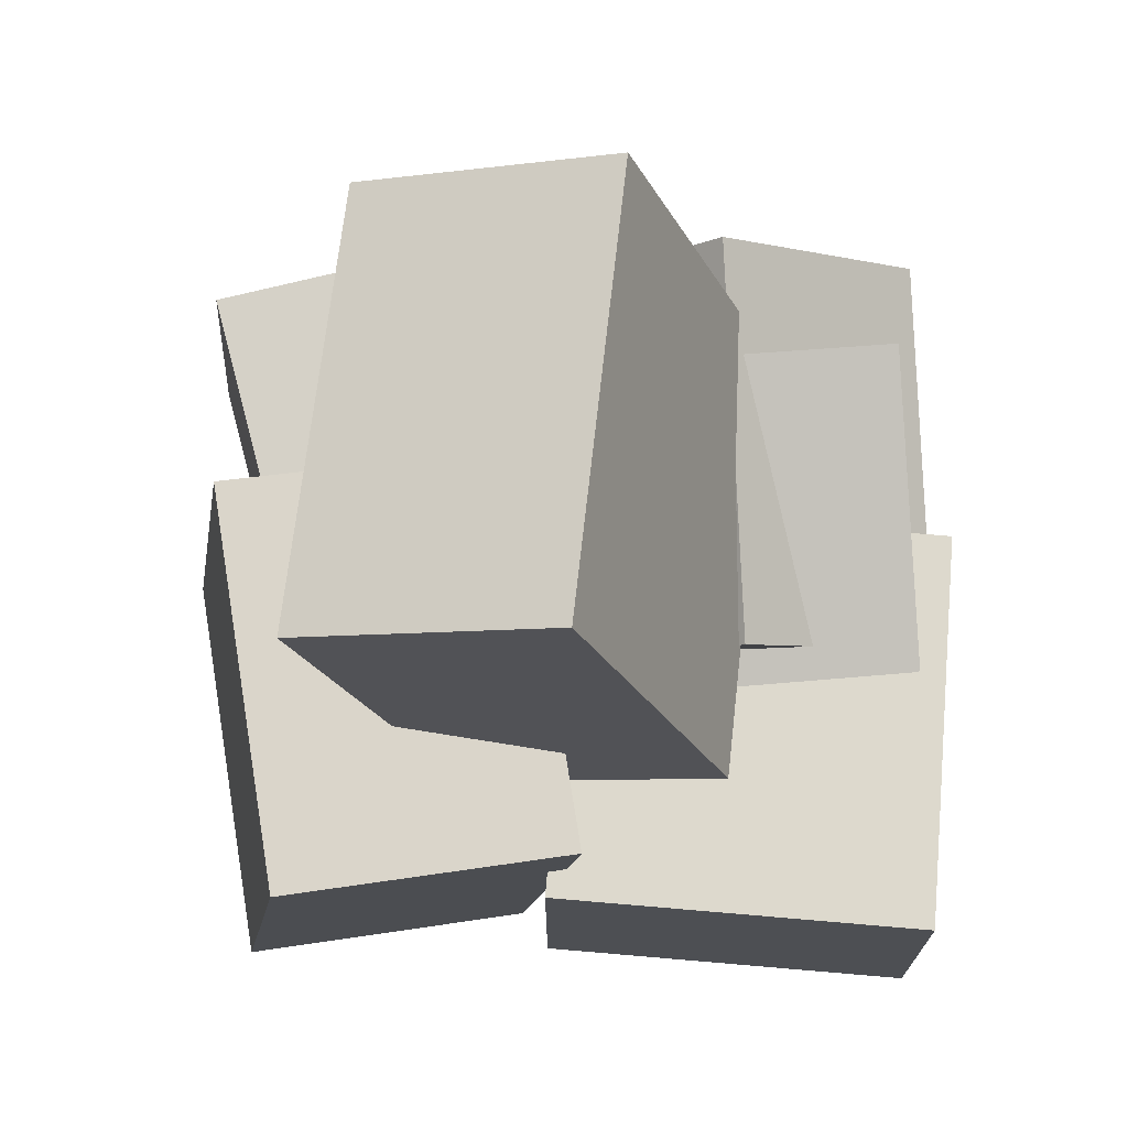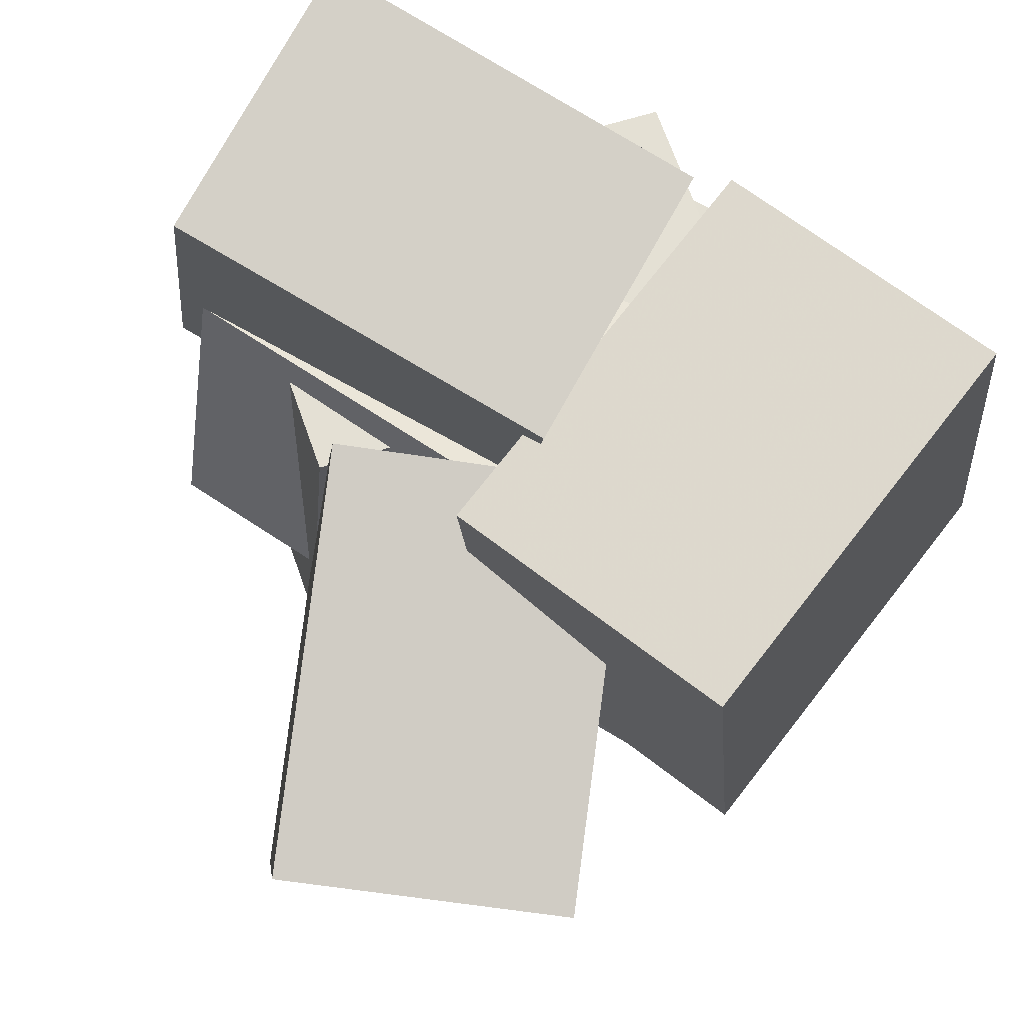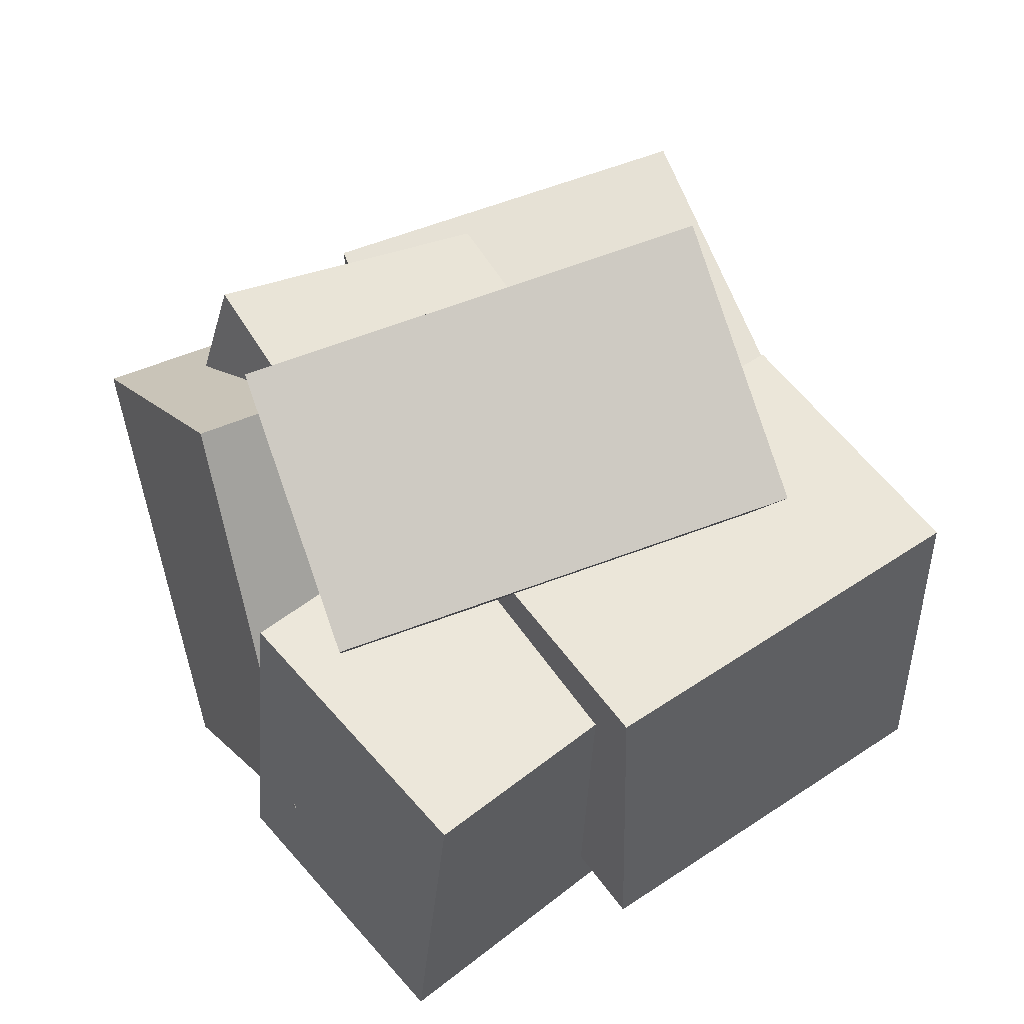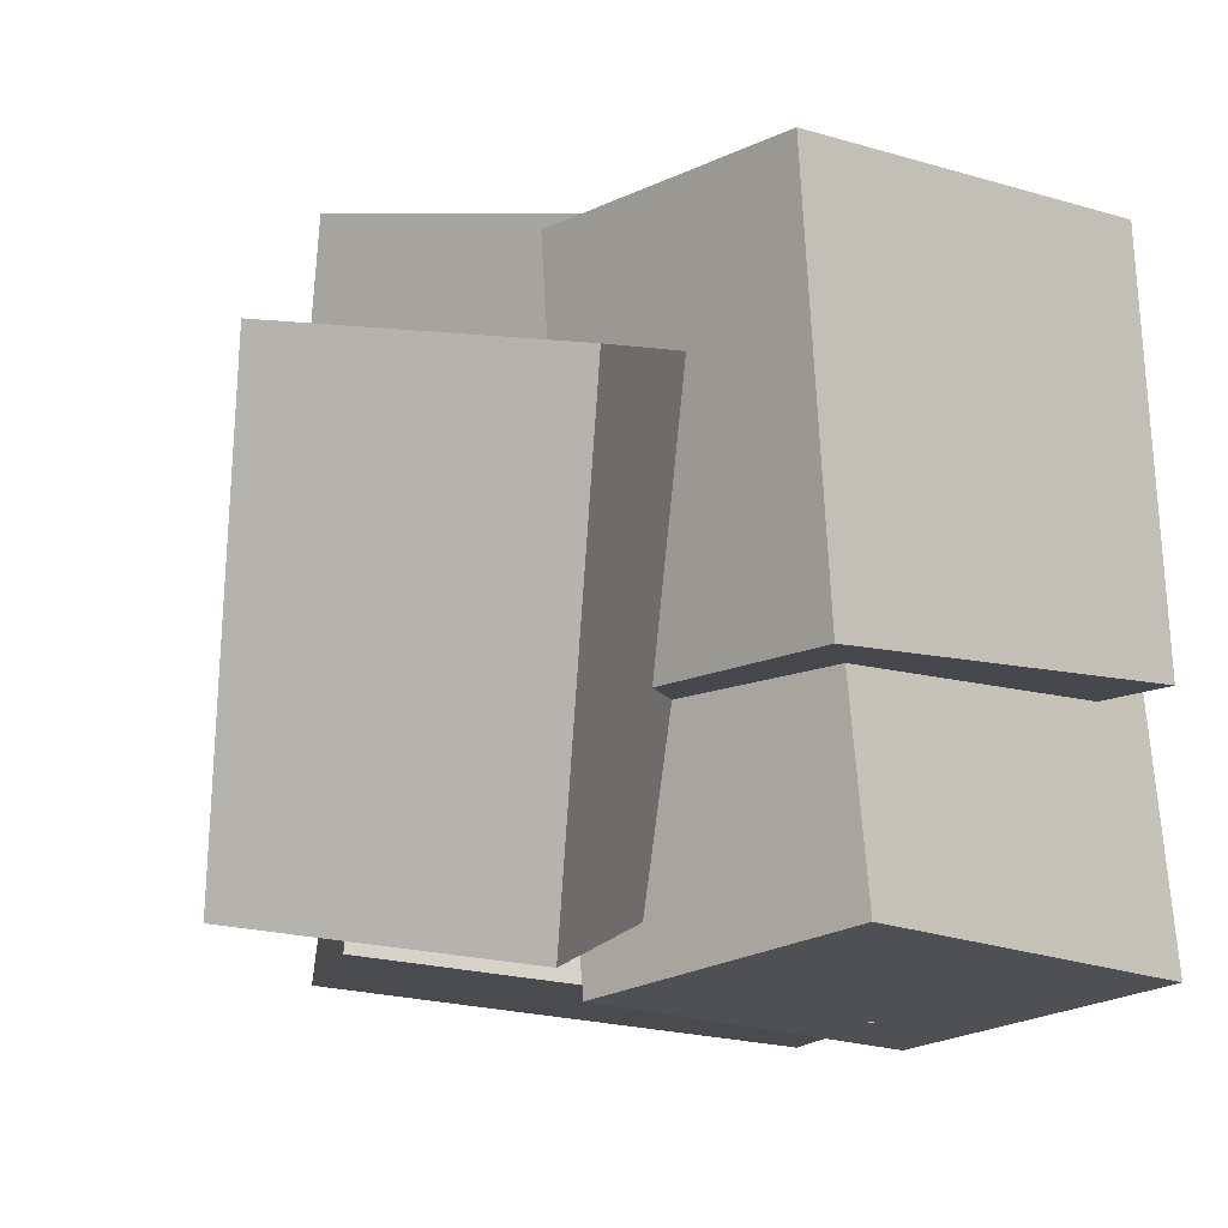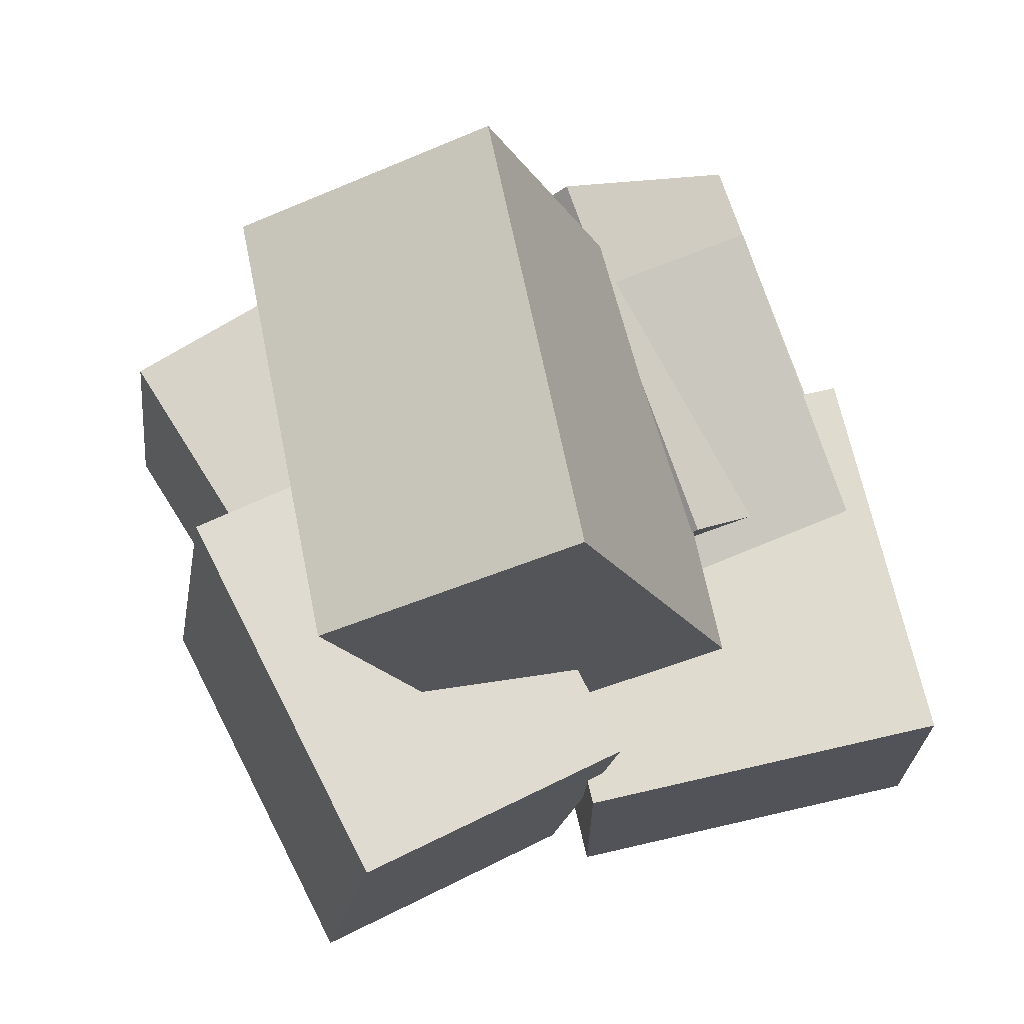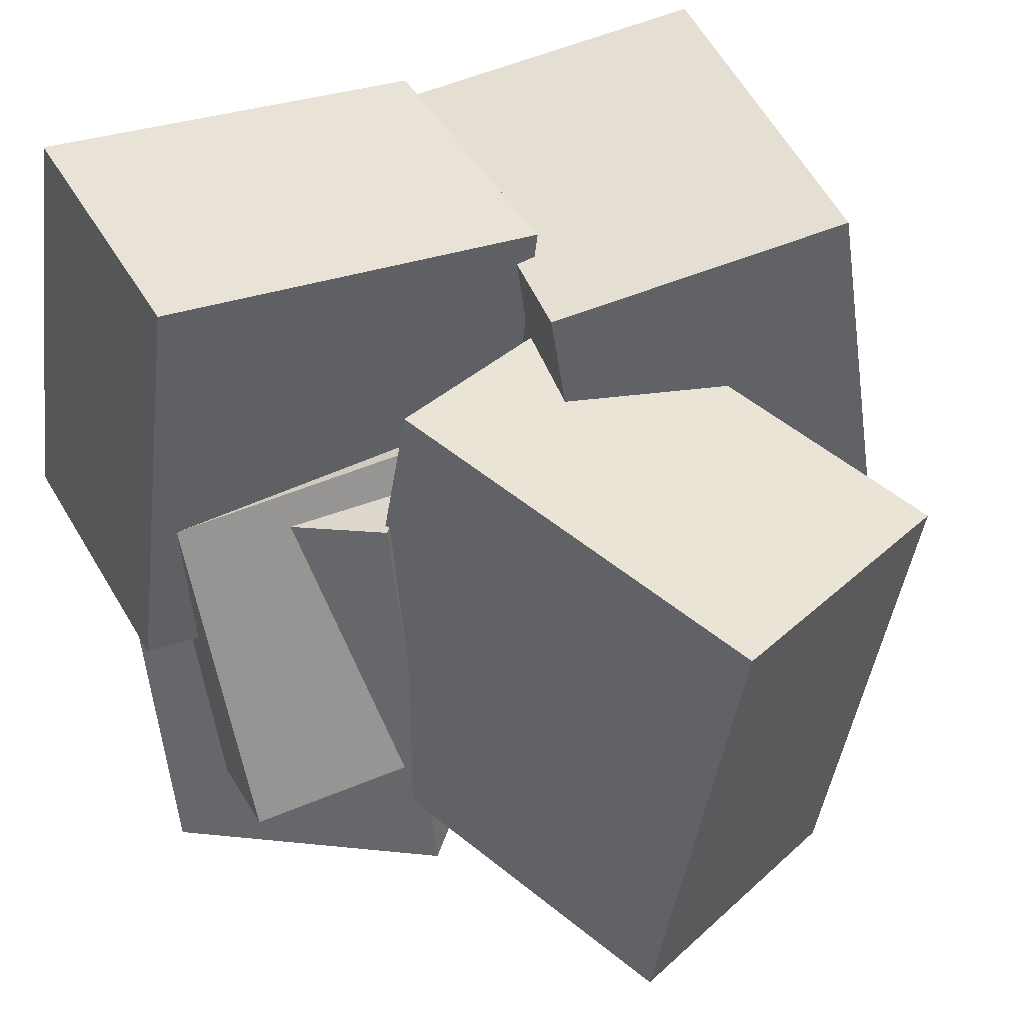
<metadata>
{"format":"obj","ext":"obj","renderer":"f3d","projection":"perspective","resolution":1024,"background":"white","views":[{"elev":72.4,"azim":178.1,"up":"+Z"},{"elev":77.2,"azim":29.4,"up":"+Y"},{"elev":63.9,"azim":62.7,"up":"+Z"},{"elev":-3.8,"azim":38.4,"up":"+Y"},{"elev":70.7,"azim":160.2,"up":"+Z"},{"elev":43.4,"azim":-27.6,"up":"+Y"}]}
</metadata>
<code>
v -0.454 -0.5011 -0.4246
v -0.5024 -0.3064 0.1074
v -0.4739 -0.04048 -0.595
v -0.5224 0.1542 -0.06307
v 0.1804 -0.4581 -0.3825
v 0.132 -0.2634 0.1494
v 0.1605 0.002522 -0.5529
v 0.1121 0.1972 -0.02102
f 1.0 7.0 5.0
f 1.0 3.0 7.0
f 1.0 4.0 3.0
f 1.0 2.0 4.0
f 3.0 8.0 7.0
f 3.0 4.0 8.0
f 5.0 7.0 8.0
f 5.0 8.0 6.0
f 1.0 5.0 6.0
f 1.0 6.0 2.0
f 2.0 6.0 8.0
f 2.0 8.0 4.0
v 0.1648 -0.1835 -0.4878
v 0.07226 -0.1554 0.1196
v 0.08813 0.4143 -0.5272
v -0.004453 0.4424 0.08023
v 0.5981 -0.1237 -0.4245
v 0.5055 -0.09559 0.1829
v 0.5214 0.4741 -0.4639
v 0.4288 0.5022 0.1435
f 9.0 15.0 13.0
f 9.0 11.0 15.0
f 9.0 12.0 11.0
f 9.0 10.0 12.0
f 11.0 16.0 15.0
f 11.0 12.0 16.0
f 13.0 15.0 16.0
f 13.0 16.0 14.0
f 9.0 13.0 14.0
f 9.0 14.0 10.0
f 10.0 14.0 16.0
f 10.0 16.0 12.0
v 0.06672 -0.3818 -0.1497
v -0.3166 -0.3367 0.009941
v 0.1647 0.2901 -0.104
v -0.2186 0.3351 0.05566
v 0.2902 -0.4523 0.4069
v -0.0931 -0.4072 0.5666
v 0.3882 0.2196 0.4527
v 0.004904 0.2646 0.6123
f 17.0 23.0 21.0
f 17.0 19.0 23.0
f 17.0 20.0 19.0
f 17.0 18.0 20.0
f 19.0 24.0 23.0
f 19.0 20.0 24.0
f 21.0 23.0 24.0
f 21.0 24.0 22.0
f 17.0 21.0 22.0
f 17.0 22.0 18.0
f 18.0 22.0 24.0
f 18.0 24.0 20.0
v 0.1311 -0.5973 -0.5184
v 0.07736 -0.5087 0.09683
v -0.006228 -0.002364 -0.6161
v -0.05999 0.08628 -0.0008972
v 0.5652 -0.4934 -0.4954
v 0.5115 -0.4047 0.1198
v 0.4279 0.1016 -0.5932
v 0.3741 0.1903 0.02206
f 25.0 31.0 29.0
f 25.0 27.0 31.0
f 25.0 28.0 27.0
f 25.0 26.0 28.0
f 27.0 32.0 31.0
f 27.0 28.0 32.0
f 29.0 31.0 32.0
f 29.0 32.0 30.0
f 25.0 29.0 30.0
f 25.0 30.0 26.0
f 26.0 30.0 32.0
f 26.0 32.0 28.0
v -0.5879 -0.0541 -0.4837
v -0.5867 -0.05778 -0.06431
v -0.516 0.5481 -0.4786
v -0.5148 0.5444 -0.05924
v -0.02362 -0.1215 -0.4859
v -0.02241 -0.1252 -0.06653
v 0.04833 0.4807 -0.4809
v 0.04954 0.477 -0.06146
f 33.0 39.0 37.0
f 33.0 35.0 39.0
f 33.0 36.0 35.0
f 33.0 34.0 36.0
f 35.0 40.0 39.0
f 35.0 36.0 40.0
f 37.0 39.0 40.0
f 37.0 40.0 38.0
f 33.0 37.0 38.0
f 33.0 38.0 34.0
f 34.0 38.0 40.0
f 34.0 40.0 36.0
v -0.1028 -0.6077 -0.6031
v -0.5591 -0.5155 -0.09773
v -0.1118 -0.01333 -0.7197
v -0.5681 0.07893 -0.2144
v 0.2121 -0.5492 -0.3294
v -0.2442 -0.4569 0.1759
v 0.2031 0.04518 -0.4461
v -0.2533 0.1374 0.05928
f 41.0 47.0 45.0
f 41.0 43.0 47.0
f 41.0 44.0 43.0
f 41.0 42.0 44.0
f 43.0 48.0 47.0
f 43.0 44.0 48.0
f 45.0 47.0 48.0
f 45.0 48.0 46.0
f 41.0 45.0 46.0
f 41.0 46.0 42.0
f 42.0 46.0 48.0
f 42.0 48.0 44.0

</code>
